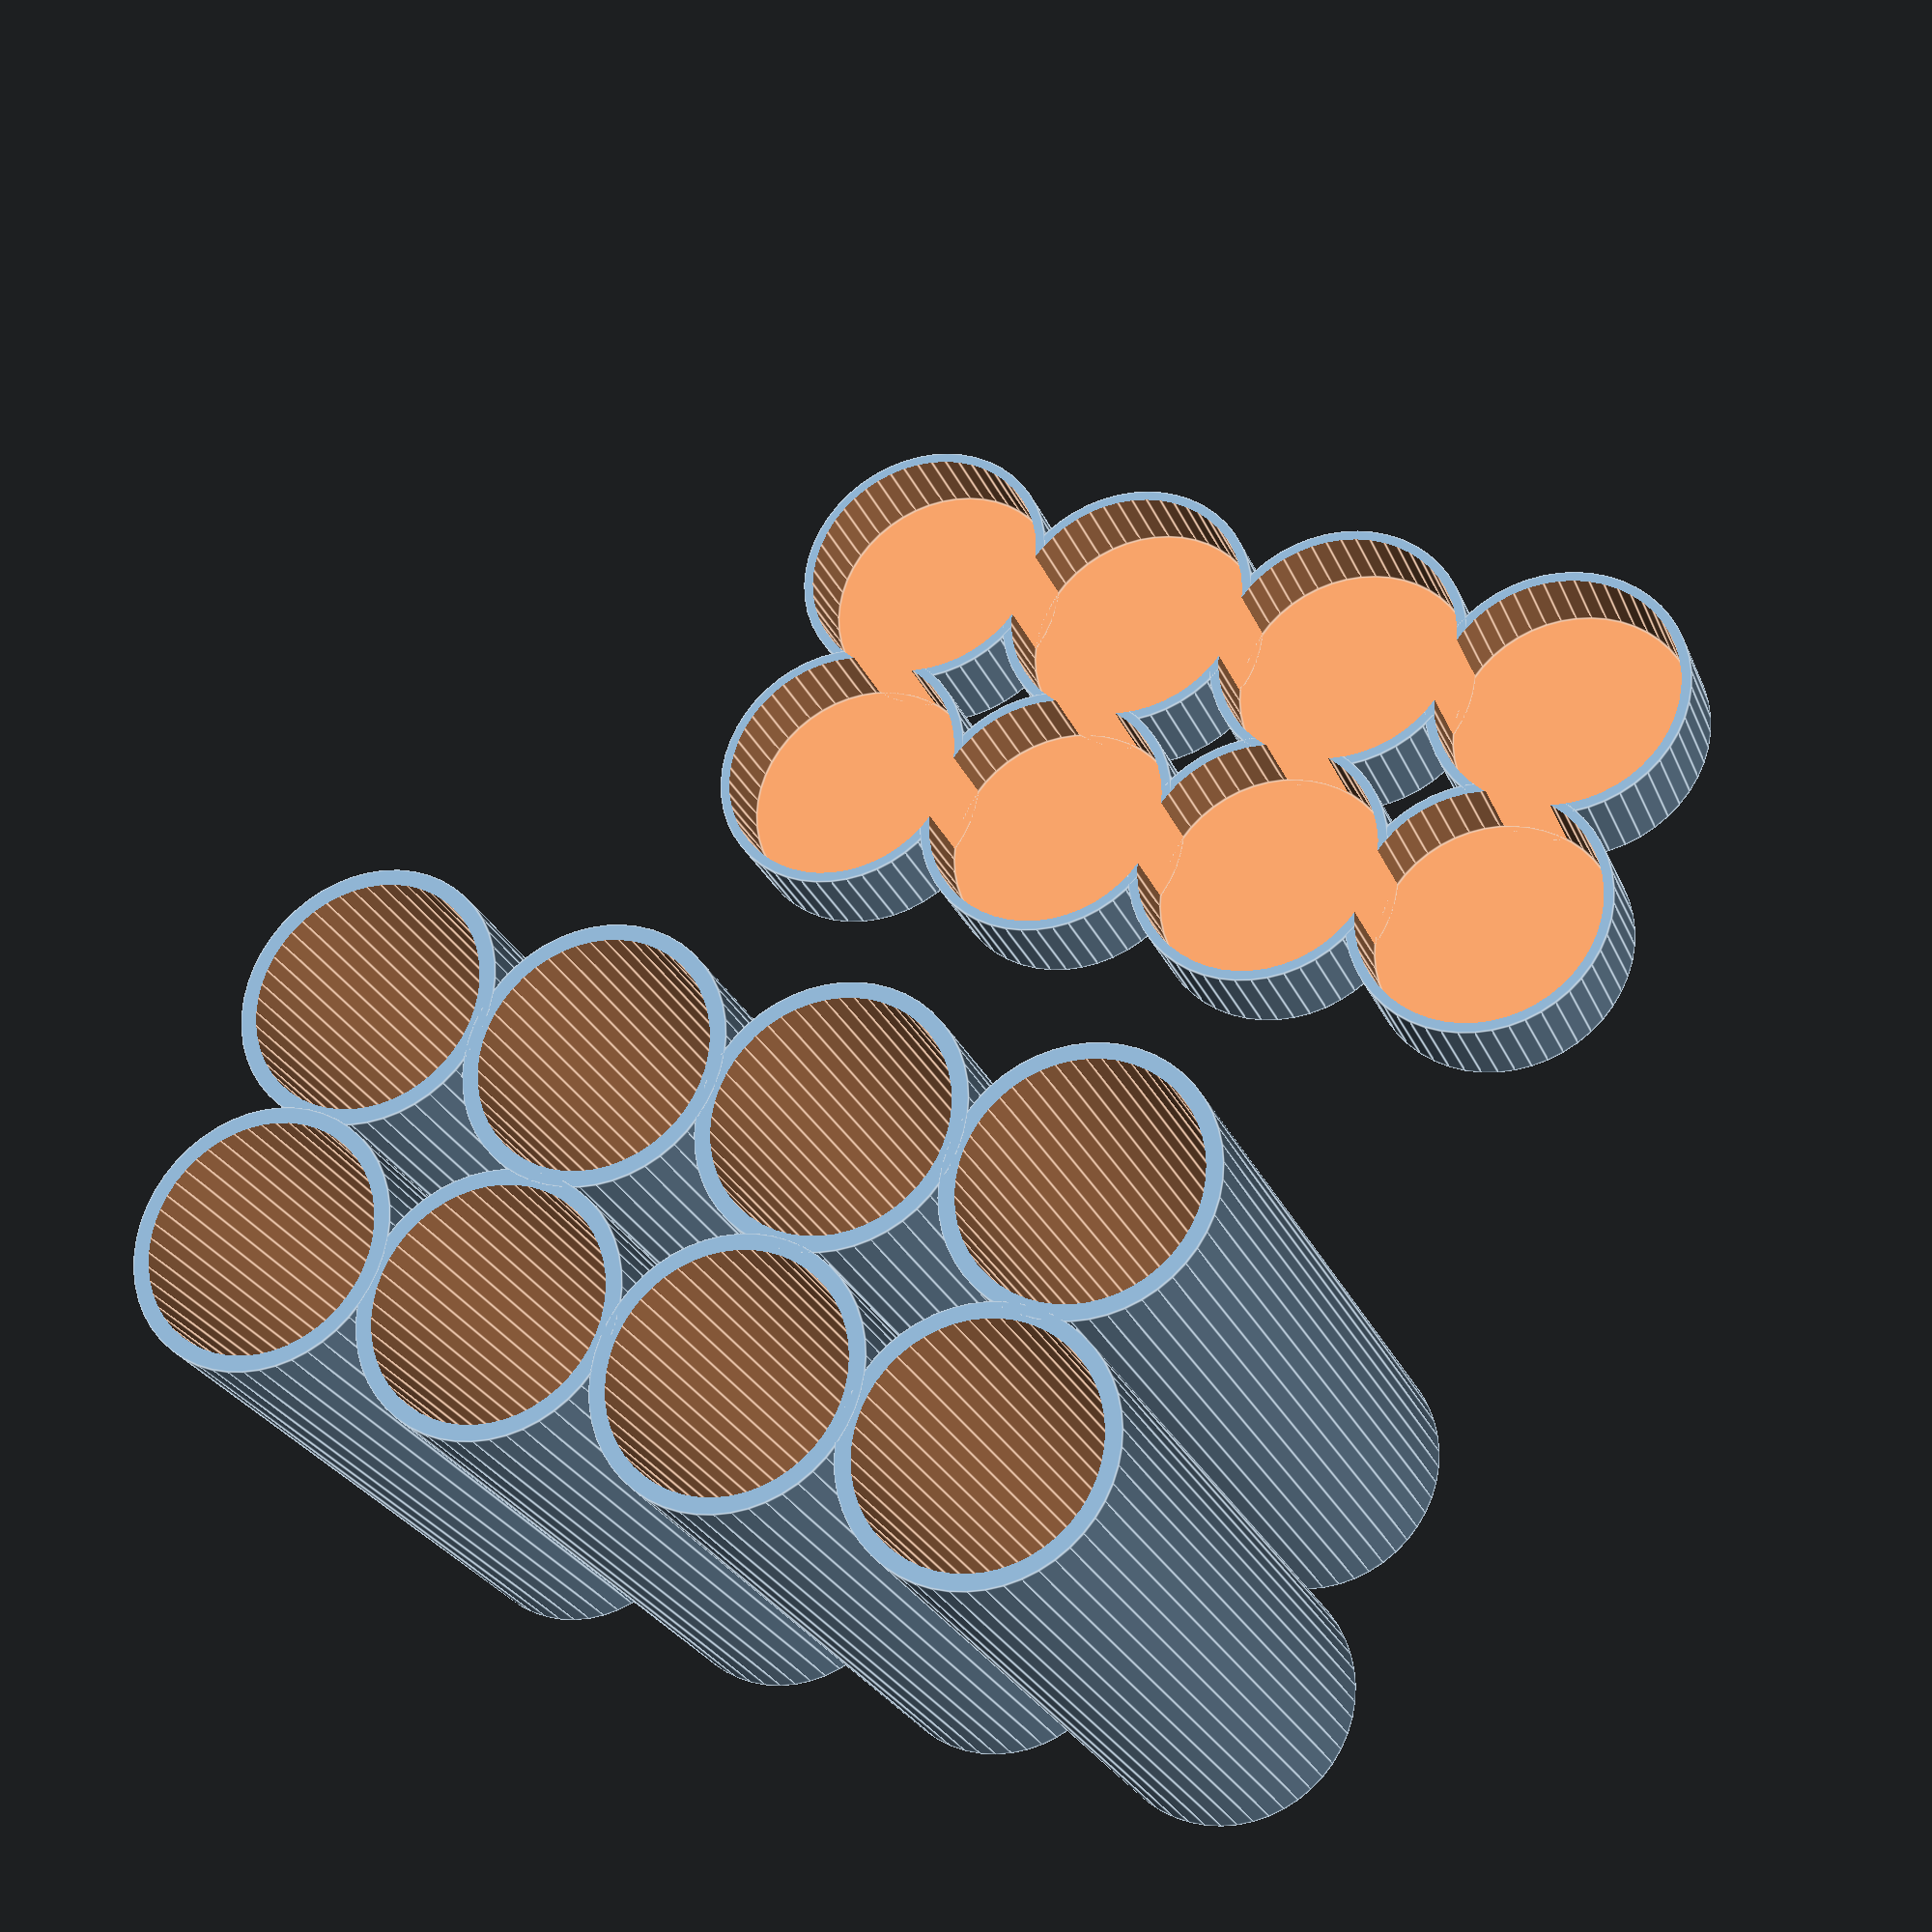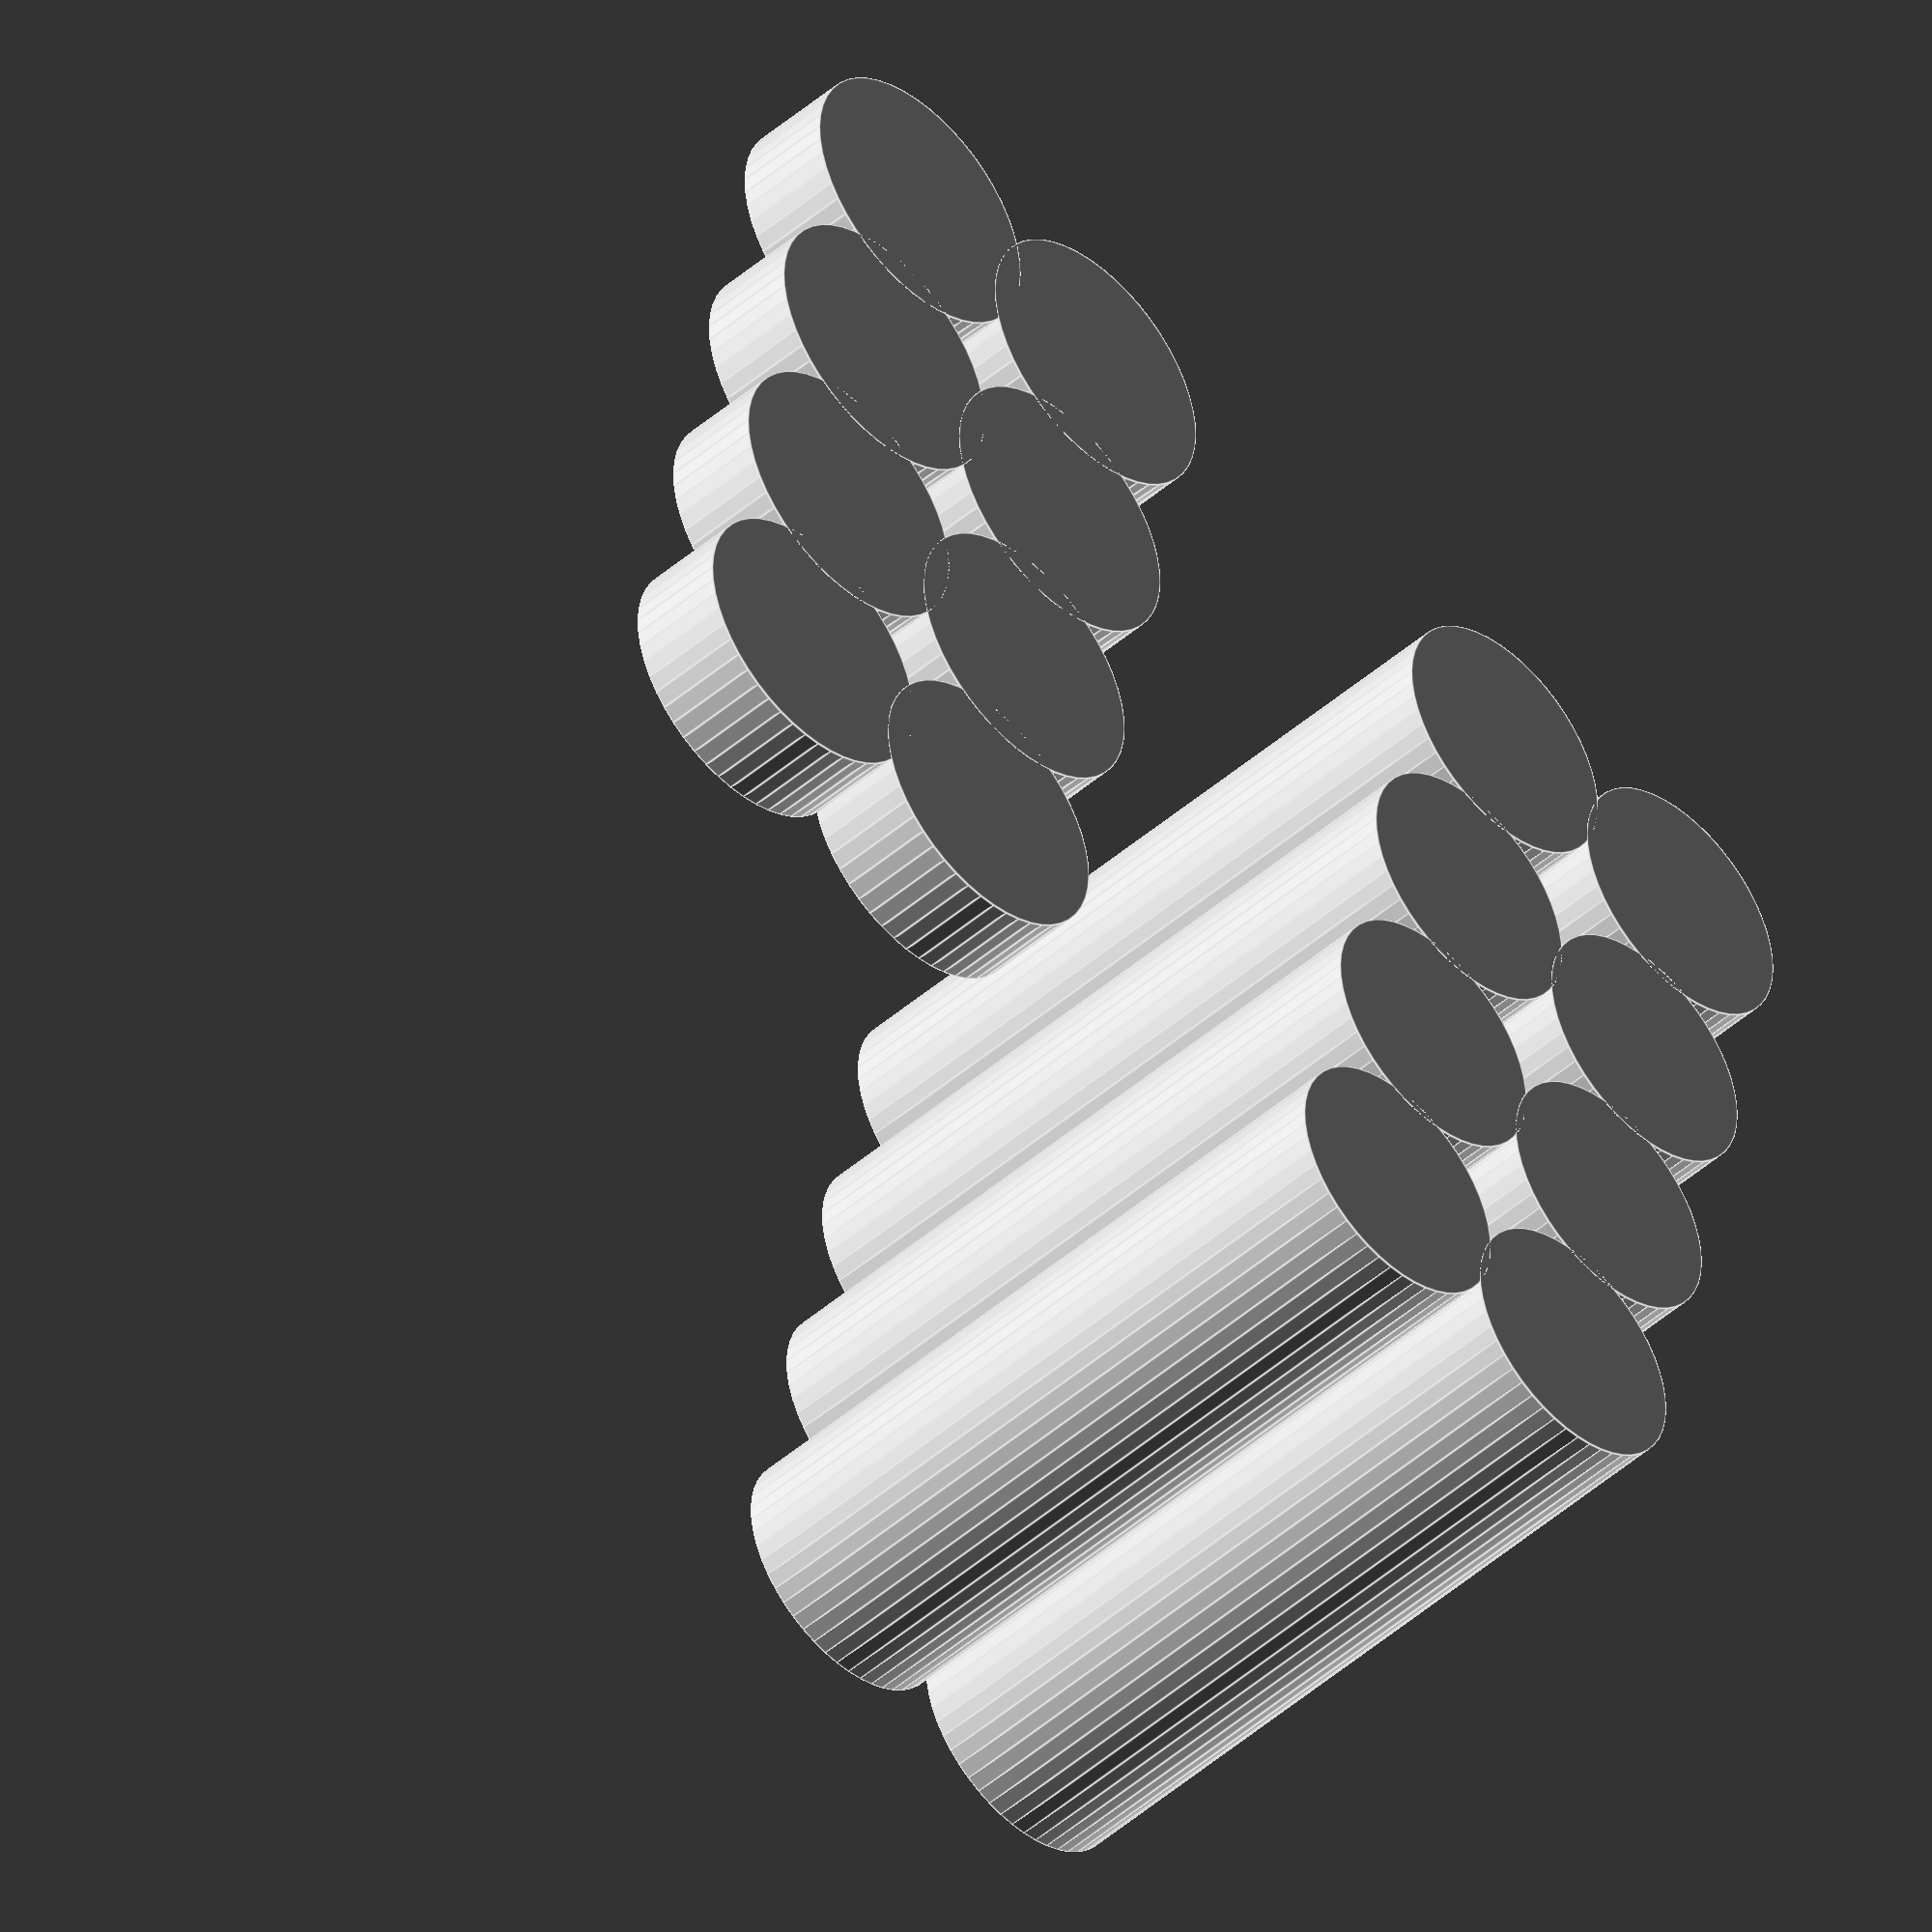
<openscad>
// This is the first try to make a parametric battery case.
//Please be patient if it is not working as expected.
//gobo38, 2018/11/18

battery_length=70;         // typical 70 for 21700 or 65 for 18765
battery_diameter=21;    // typical 21 for 21700 or 18 for 18650
battery_count=4;           // number of tubes you want to make PER ROW! 
rows=2;                         // number of rows
                                      
$fn=50;
module tube(){
    difference(){
        cylinder(h=battery_length+4, d=battery_diameter+4);
        translate([0,0,2])cylinder(h=battery_length+4, d=battery_diameter+1);
    }
}
module cap(){
    translate([0,-80,0])
    difference(){
        for (i=[0:battery_count-1], s=[0:rows-1])
        translate([i*(battery_diameter+3),s*(battery_diameter+3),0])
        cylinder(h=10, d=battery_diameter+6);
        for (i=[0:battery_count-1], s=[0:rows-1])
        translate([i*(battery_diameter+3),s*(battery_diameter+3),0])
        translate([0,0,2])cylinder(h=18,d=battery_diameter+4);
    }
}
for (i=[0:battery_count-1], s=[0:rows-1])
   translate([i*(battery_diameter+3),s*(battery_diameter+3),0])
tube();
cap();
</openscad>
<views>
elev=25.5 azim=202.1 roll=18.9 proj=p view=edges
elev=46.0 azim=258.5 roll=134.9 proj=o view=edges
</views>
